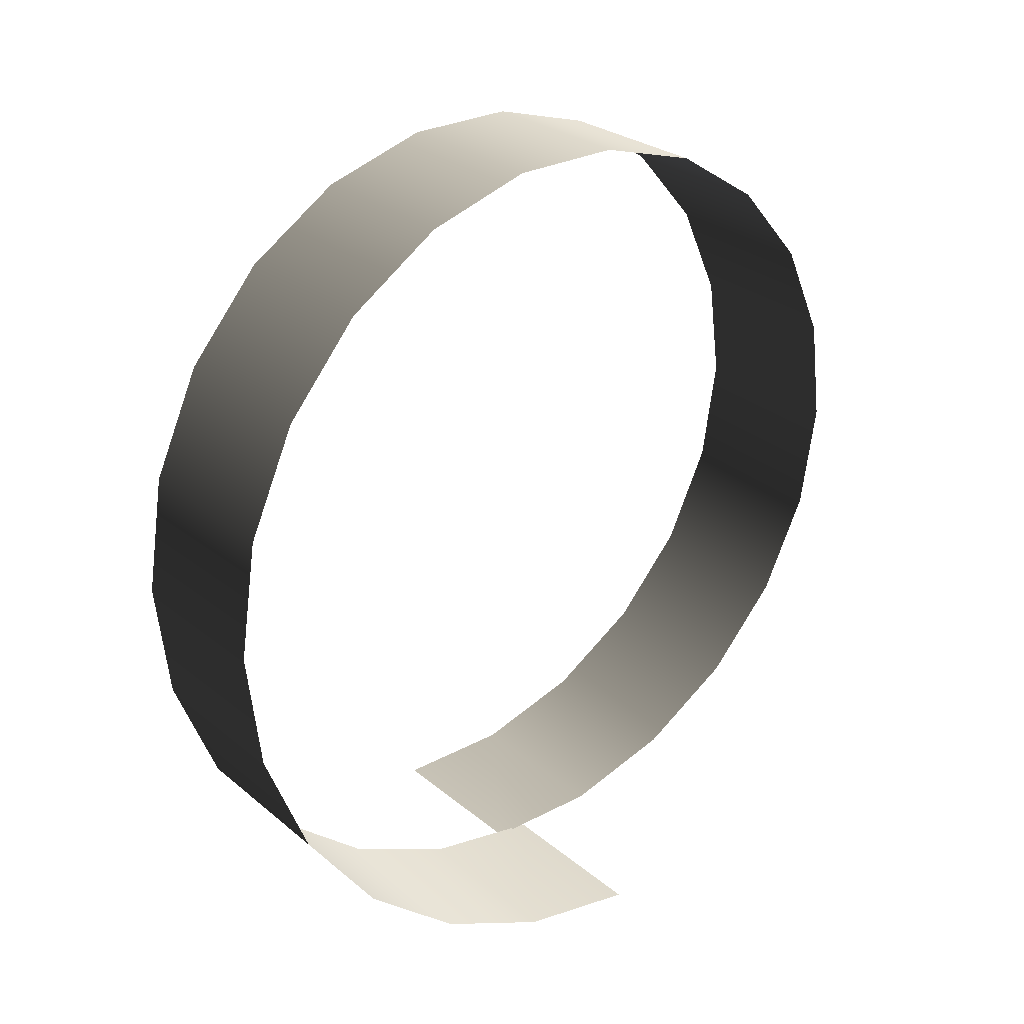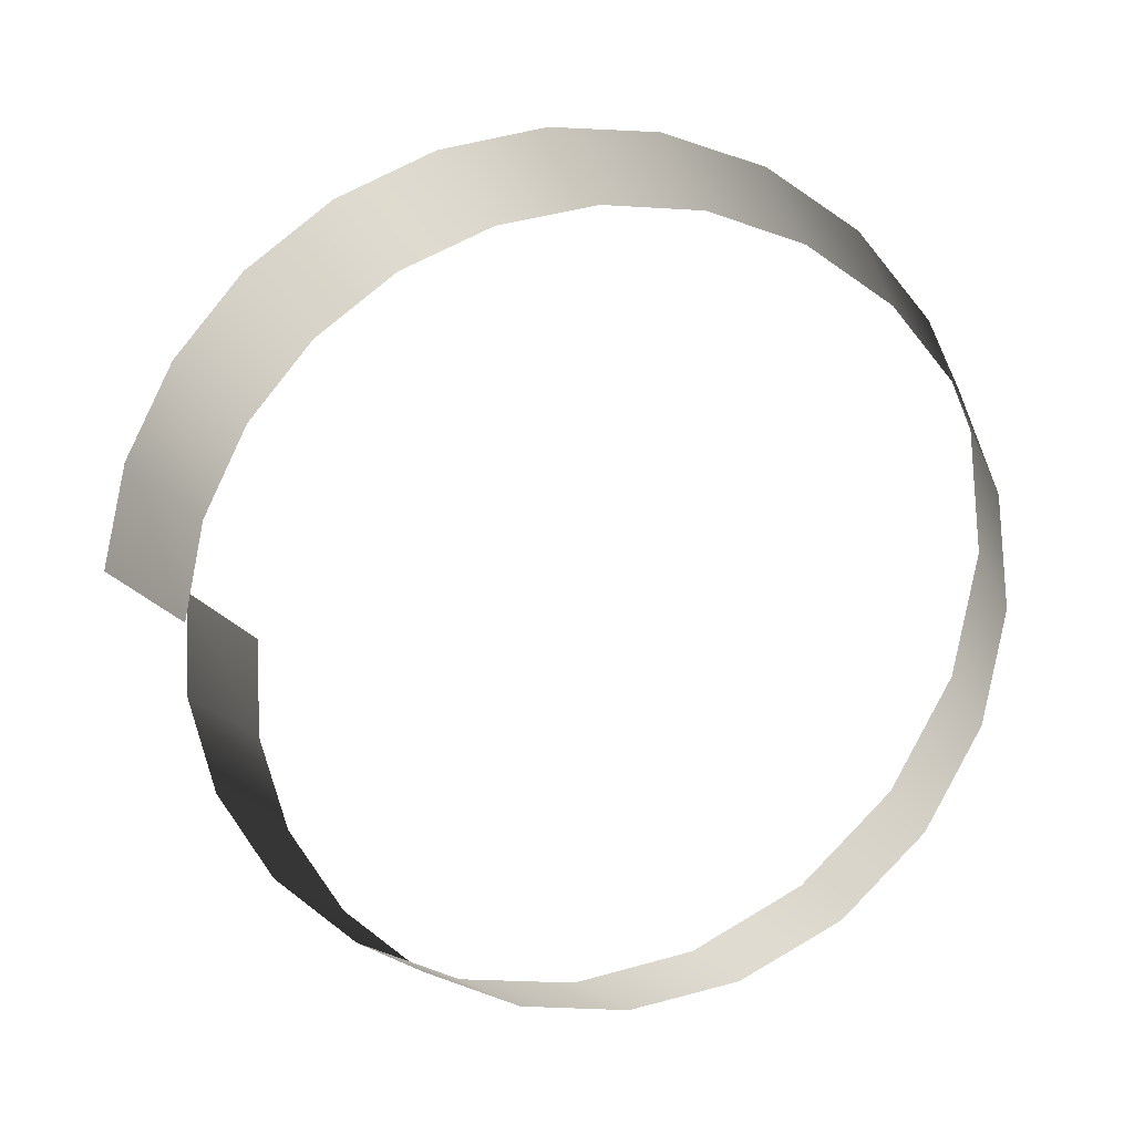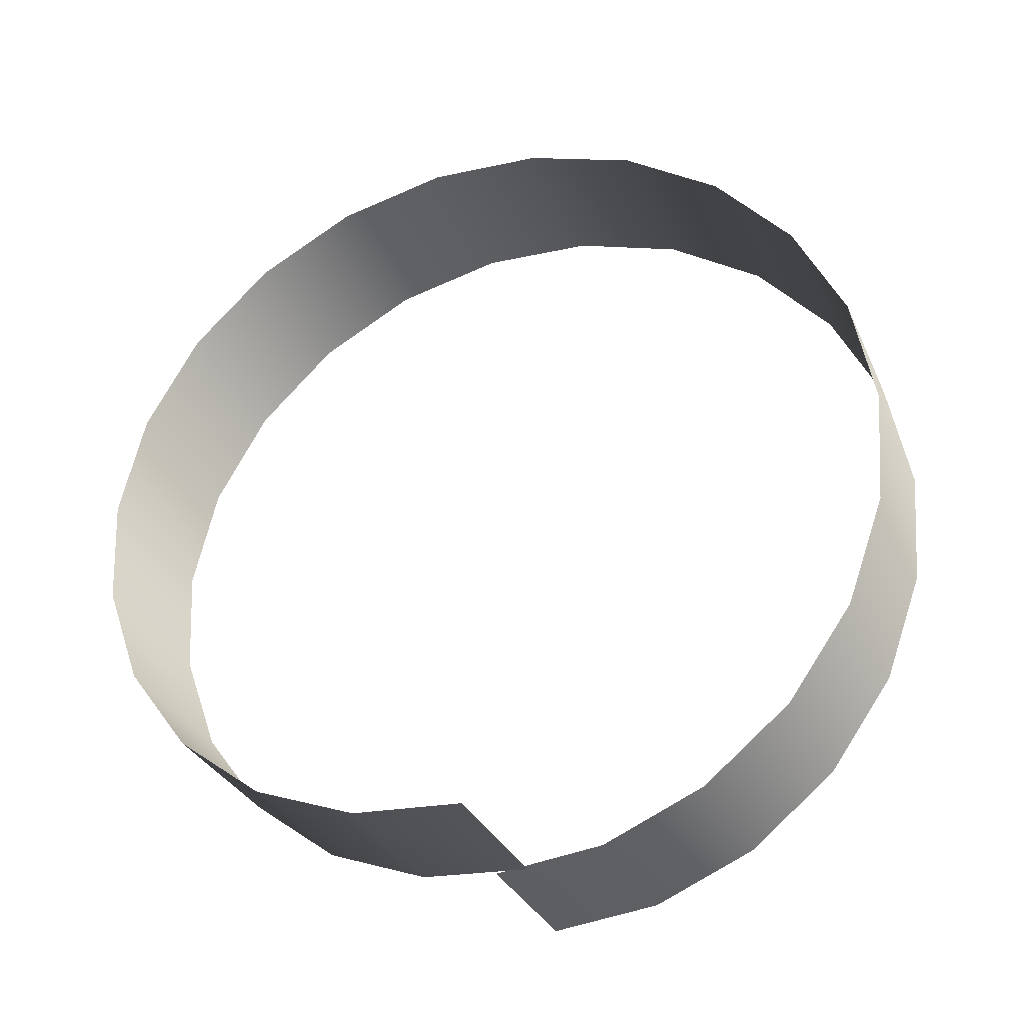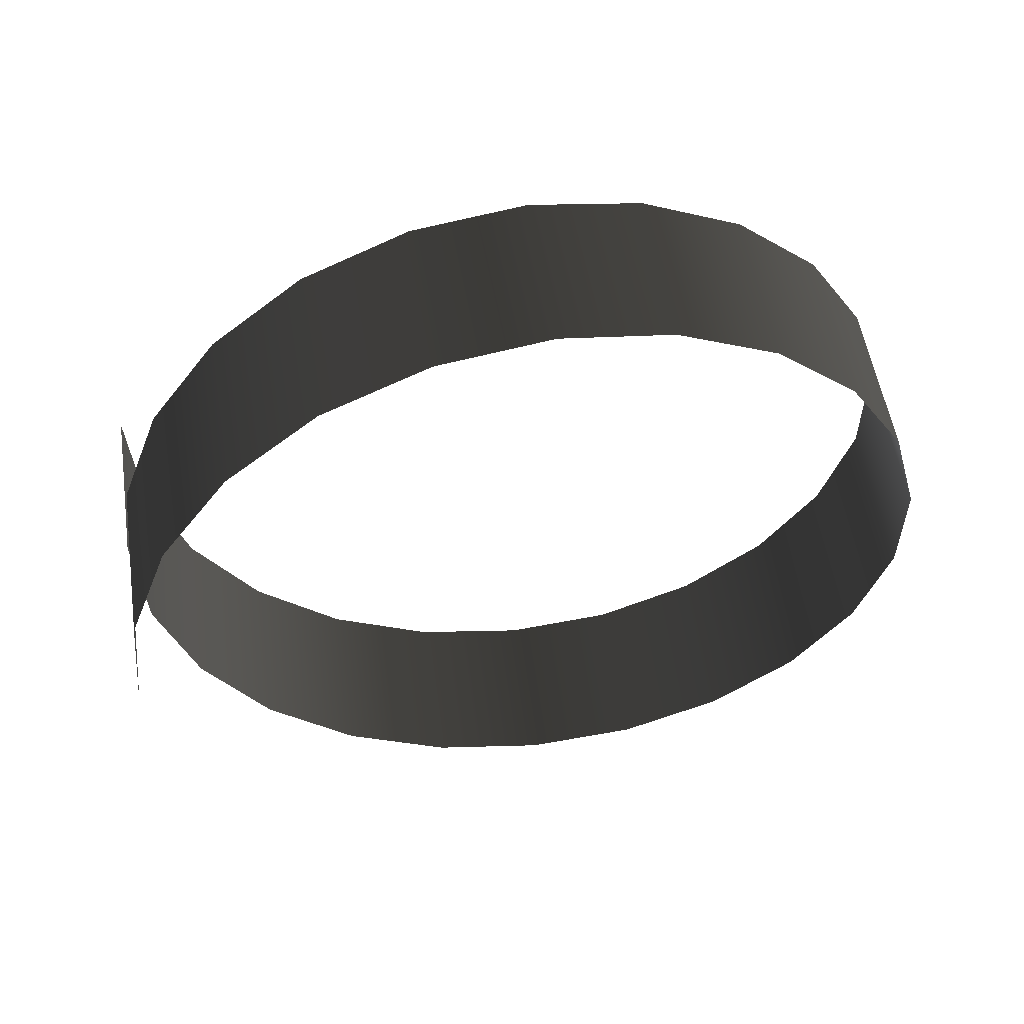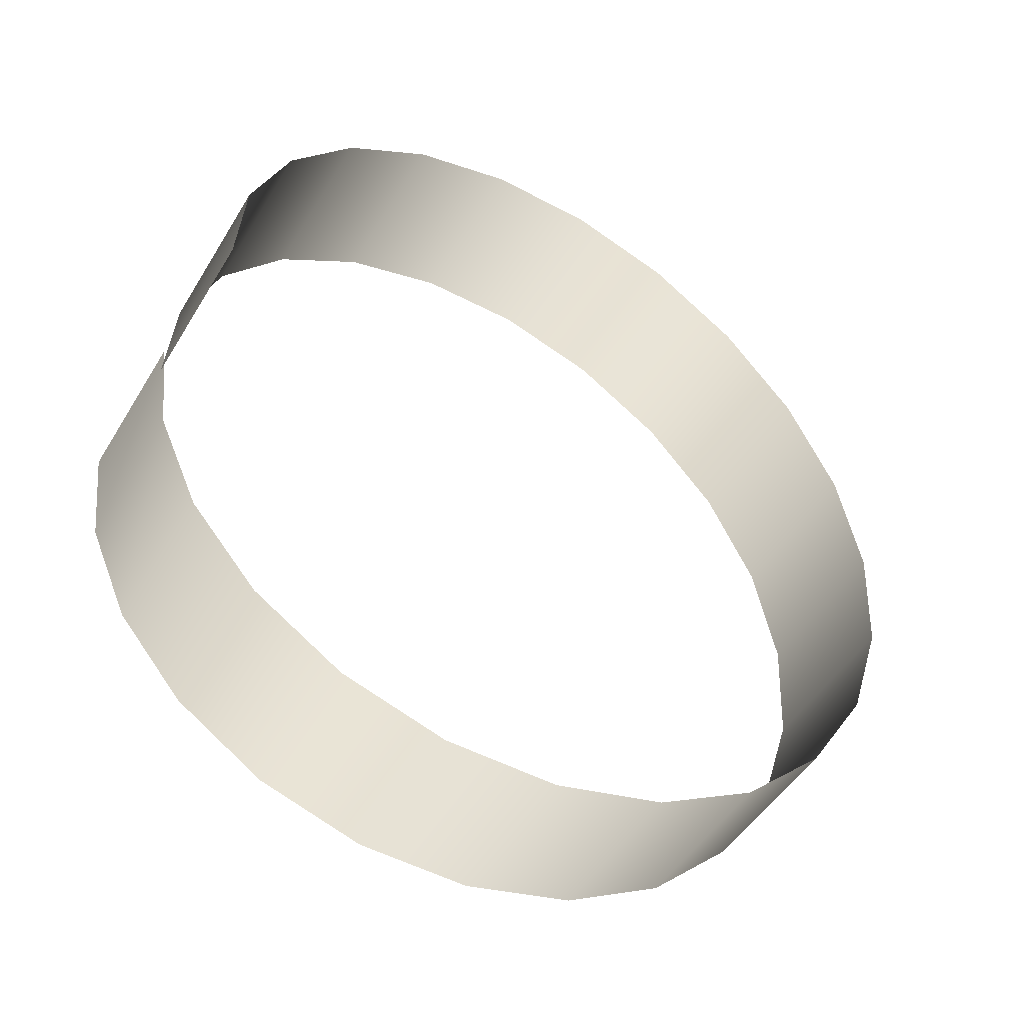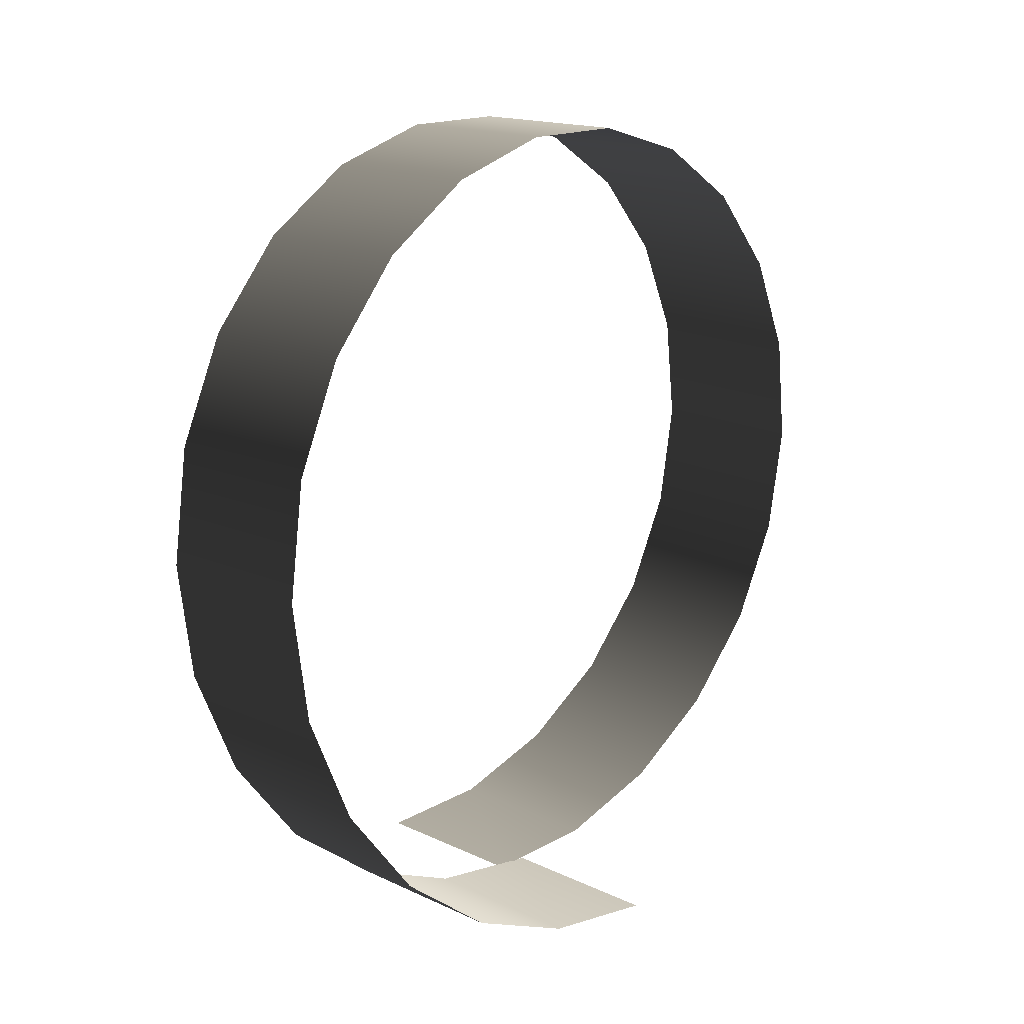
<metadata>
{"format":"obj","ext":"obj","renderer":"f3d","projection":"perspective","resolution":1024,"background":"white","views":[{"elev":26.3,"azim":52.2,"up":"+Y"},{"elev":-19.0,"azim":108.0,"up":"+Z"},{"elev":-31.1,"azim":111.0,"up":"+Y"},{"elev":52.4,"azim":81.4,"up":"+Z"},{"elev":-48.3,"azim":60.0,"up":"+Z"},{"elev":15.9,"azim":-135.5,"up":"+Y"}]}
</metadata>
<code>
v -4.304 1.018 -2.538
v 0.1959 1.018 -2.538
v -0.0001221 0.7443 0.4377
v -4.5 0.7443 0.4377
v -4.109 2.114 -5.321
v 0.3914 2.114 -5.321
v 0.1959 1.018 -2.538
v -4.304 1.018 -2.538
v -3.913 3.927 -7.698
v 0.5868 3.927 -7.698
v 0.3914 2.114 -5.321
v -4.109 2.114 -5.321
v -3.717 6.321 -9.491
v 0.7828 6.321 -9.491
v 0.5868 3.927 -7.698
v -3.913 3.927 -7.698
v -3.522 9.112 -10.56
v 0.9783 9.112 -10.56
v 0.7828 6.321 -9.491
v -3.717 6.321 -9.491
v -3.326 12.09 -10.83
v 1.174 12.09 -10.83
v 0.9783 9.112 -10.56
v -3.522 9.112 -10.56
v -3.13 15.03 -10.27
v 1.37 15.03 -10.27
v 1.174 12.09 -10.83
v -3.326 12.09 -10.83
v -2.935 17.7 -8.932
v 1.565 17.7 -8.932
v 1.37 15.03 -10.27
v -3.13 15.03 -10.27
v -2.739 19.91 -6.914
v 1.761 19.91 -6.914
v 1.565 17.7 -8.932
v -2.935 17.7 -8.932
v -2.543 21.48 -4.371
v 1.957 21.48 -4.371
v 1.761 19.91 -6.914
v -2.739 19.91 -6.914
v -2.348 22.3 -1.495
v 2.152 22.3 -1.495
v 1.957 21.48 -4.371
v -2.543 21.48 -4.371
v -2.152 22.3 1.496
v 2.348 22.3 1.496
v 2.152 22.3 -1.495
v -2.348 22.3 -1.495
v -1.956 21.48 4.372
v 2.544 21.48 4.372
v 2.348 22.3 1.496
v -2.152 22.3 1.496
v -1.761 19.91 6.916
v 2.739 19.91 6.916
v 2.544 21.48 4.372
v -1.956 21.48 4.372
v -1.565 17.7 8.933
v 2.935 17.7 8.933
v 2.739 19.91 6.916
v -1.761 19.91 6.916
v -1.369 15.03 10.27
v 3.131 15.03 10.27
v 2.935 17.7 8.933
v -1.565 17.7 8.933
v -1.174 12.09 10.83
v 3.326 12.09 10.83
v 3.131 15.03 10.27
v -1.369 15.03 10.27
v -0.978 9.112 10.56
v 3.522 9.112 10.56
v 3.326 12.09 10.83
v -1.174 12.09 10.83
v -0.7825 6.32 9.492
v 3.718 6.32 9.492
v 3.522 9.112 10.56
v -0.978 9.112 10.56
v -0.5871 3.928 7.697
v 3.913 3.928 7.697
v 3.718 6.32 9.492
v -0.7825 6.32 9.492
v -0.3911 2.114 5.321
v 4.108 2.114 5.321
v 3.913 3.928 7.697
v -0.5871 3.928 7.697
v -0.1956 1.018 2.539
v 4.304 1.018 2.539
v 4.108 2.114 5.321
v -0.3911 2.114 5.321
v -0.0001221 0.7443 -0.4375
v 4.5 0.7443 -0.4375
v 4.304 1.018 2.539
v -0.1956 1.018 2.539
g Ramps03_24675_275
f 1 3 2
f 1 4 3
f 5 7 6
f 5 8 7
f 9 11 10
f 9 12 11
f 13 15 14
f 13 16 15
f 17 19 18
f 17 20 19
f 21 23 22
f 21 24 23
f 25 27 26
f 25 28 27
f 29 31 30
f 29 32 31
f 33 35 34
f 33 36 35
f 37 39 38
f 37 40 39
f 41 43 42
f 41 44 43
f 45 47 46
f 45 48 47
f 49 51 50
f 49 52 51
f 53 55 54
f 53 56 55
f 57 59 58
f 57 60 59
f 61 63 62
f 61 64 63
f 65 67 66
f 65 68 67
f 69 71 70
f 69 72 71
f 73 75 74
f 73 76 75
f 77 79 78
f 77 80 79
f 81 83 82
f 81 84 83
f 85 87 86
f 85 88 87
f 89 91 90
f 89 92 91

</code>
